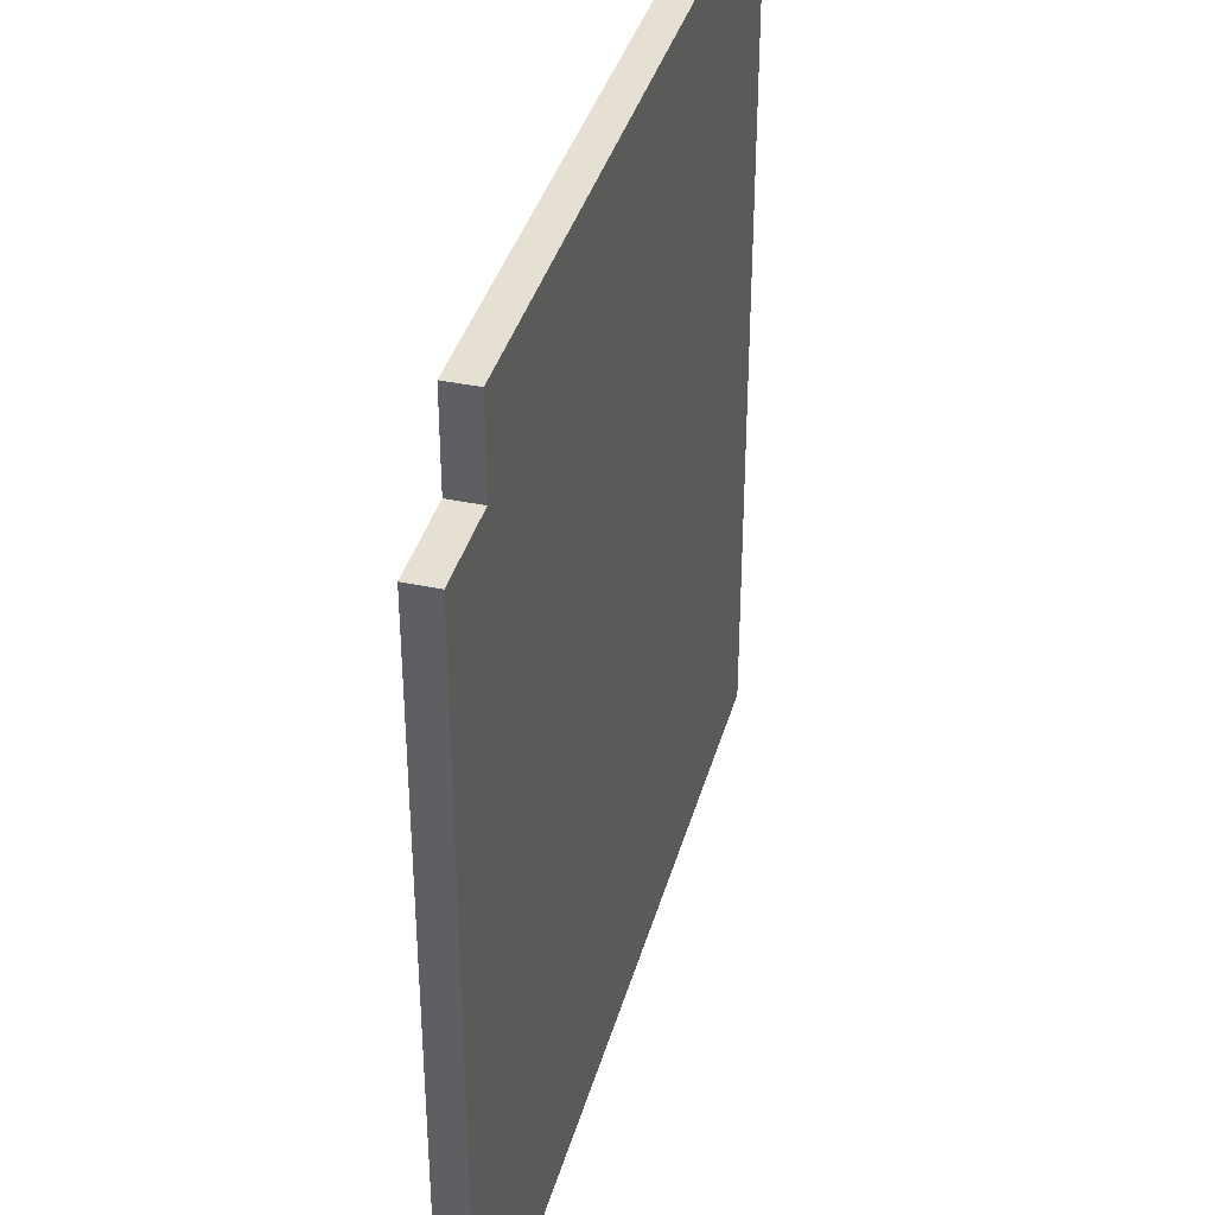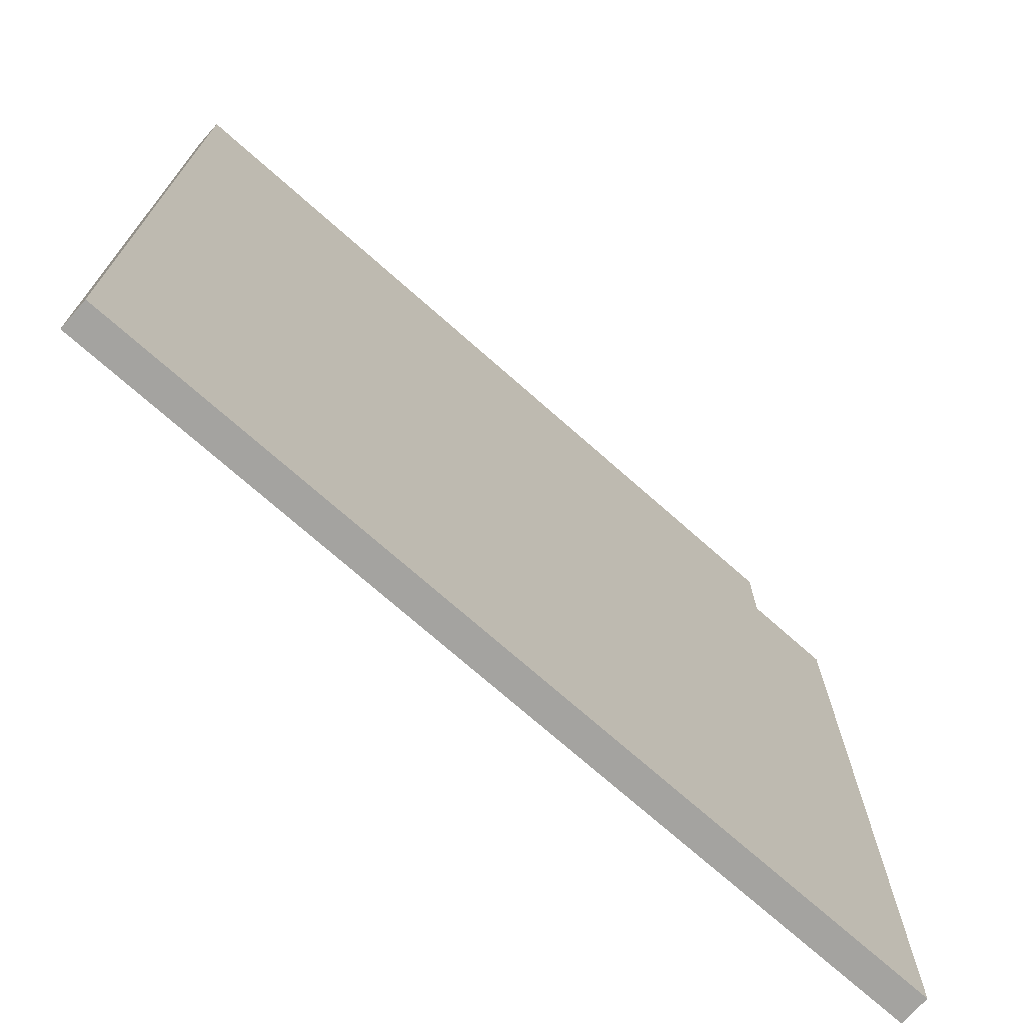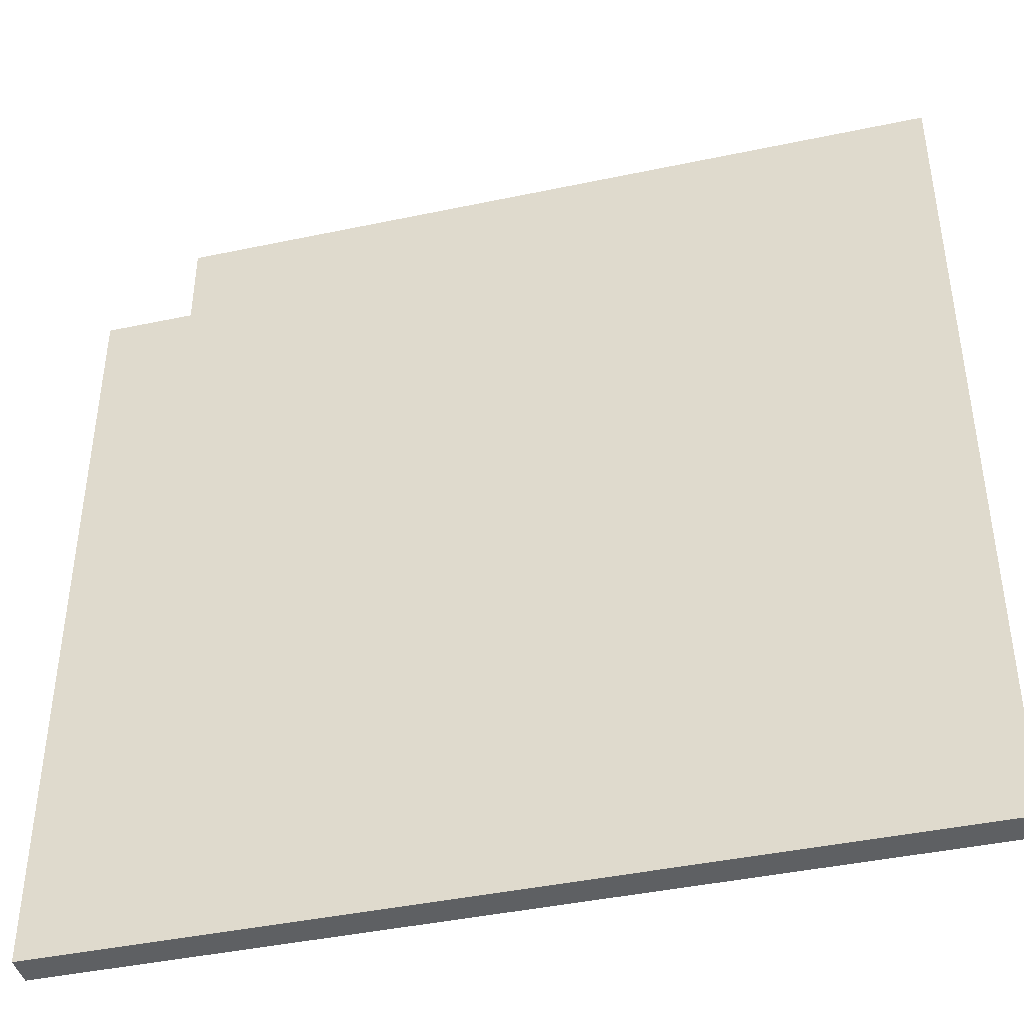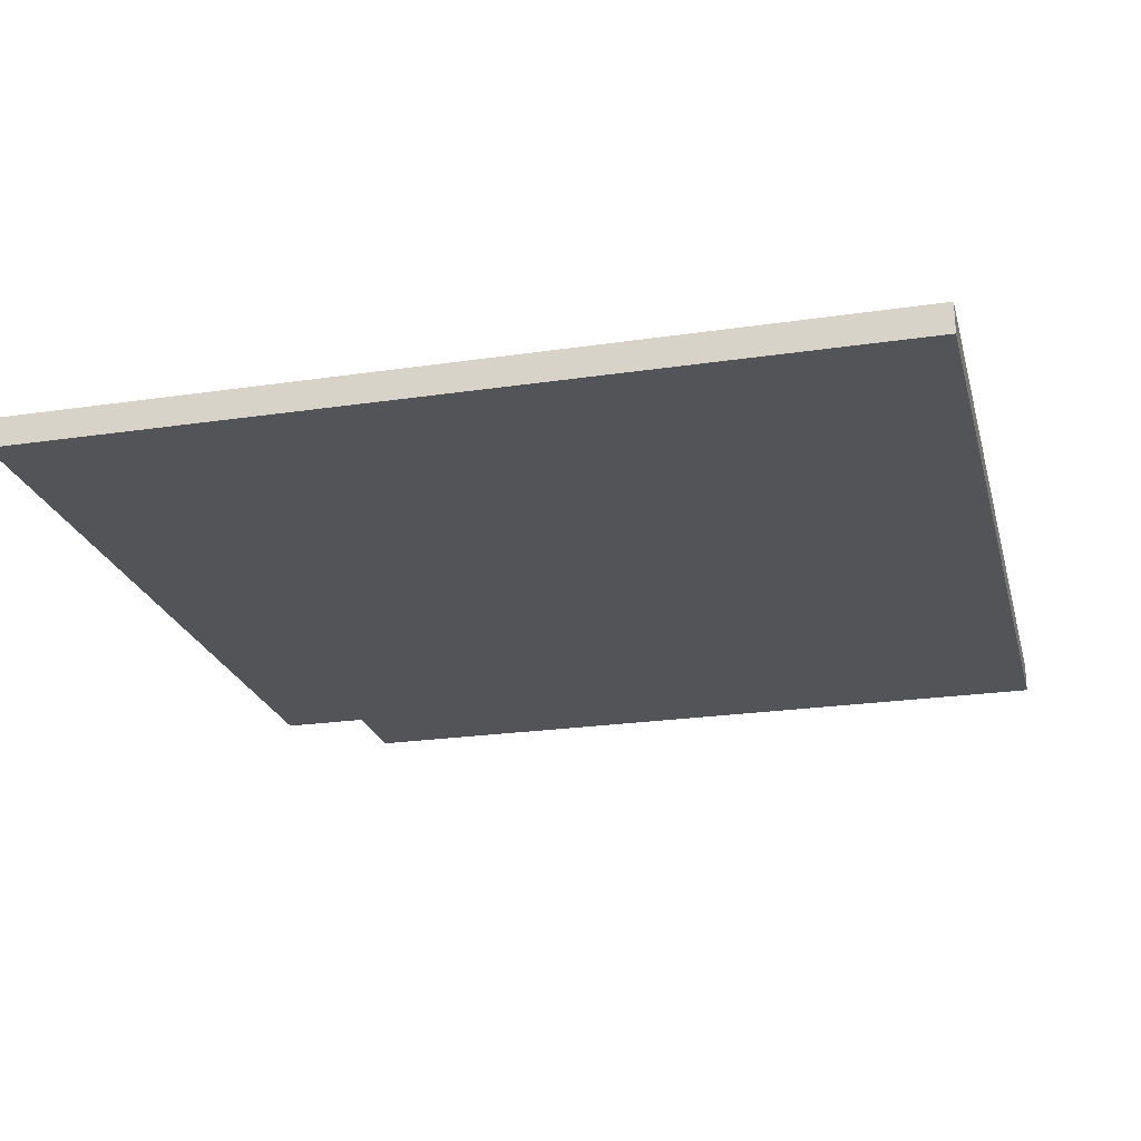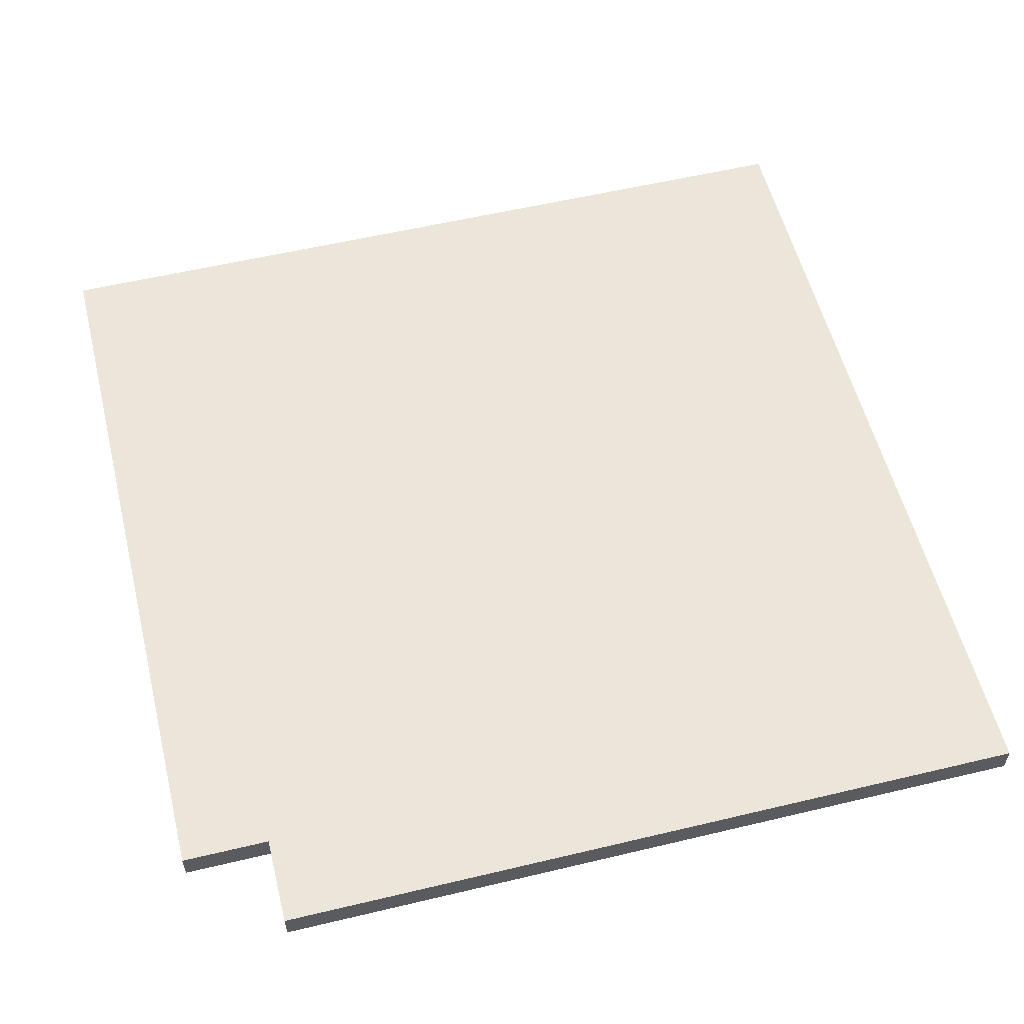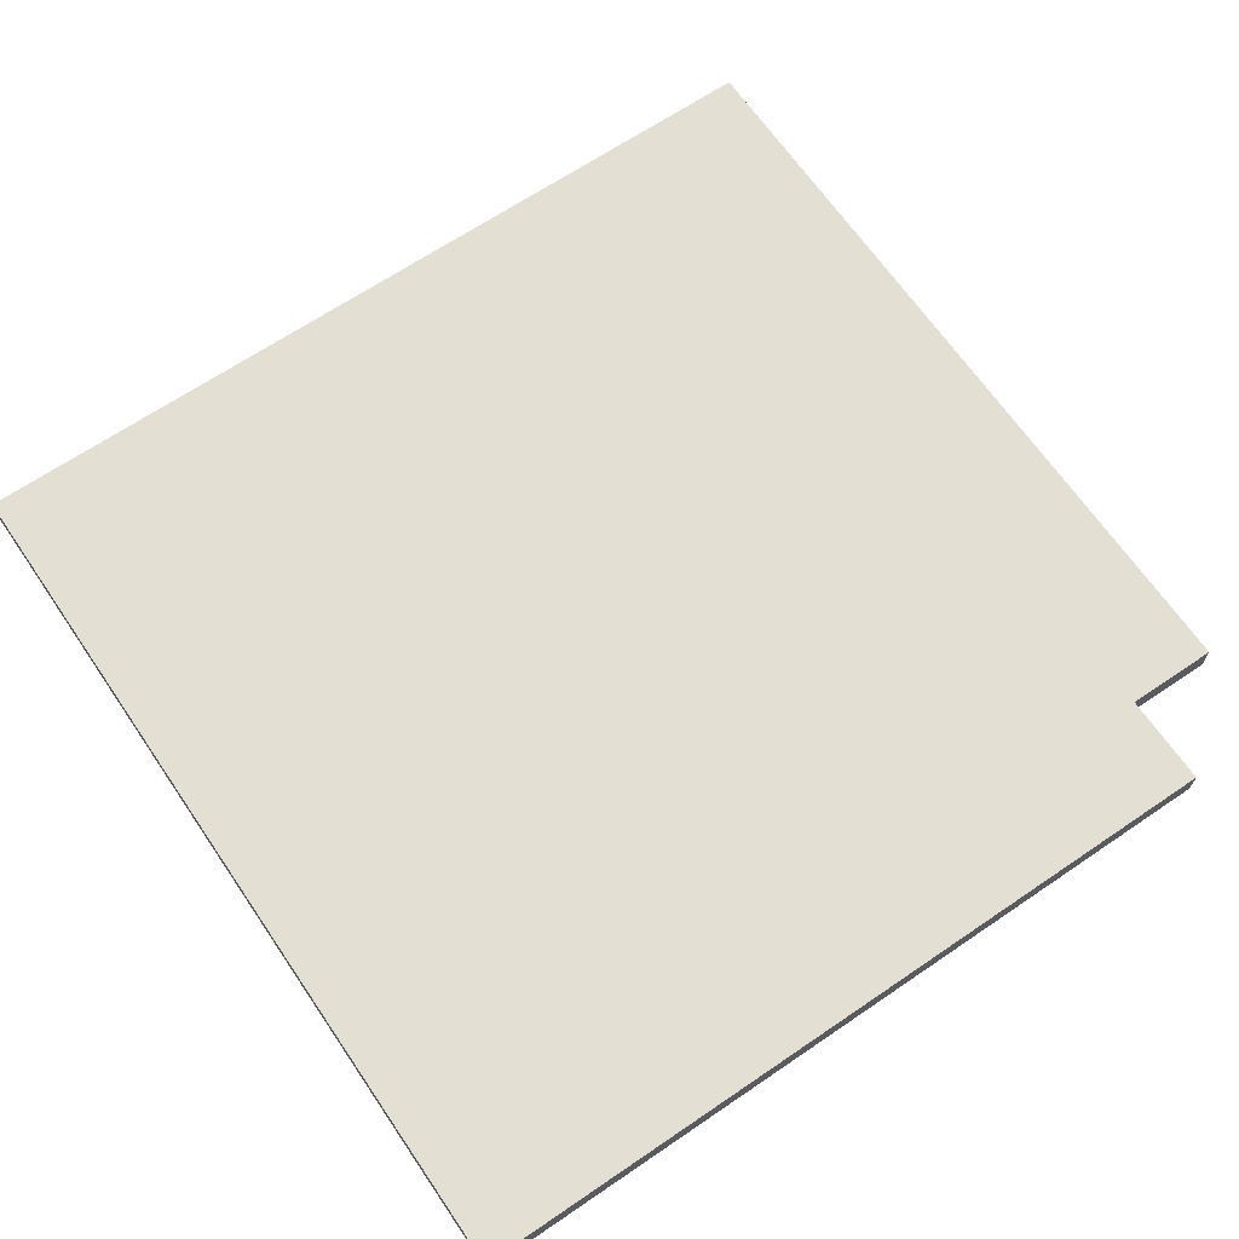
<metadata>
{"format":"obj","ext":"obj","renderer":"f3d","projection":"perspective","resolution":1024,"background":"white","views":[{"elev":38.0,"azim":105.2,"up":"+Z"},{"elev":-72.8,"azim":-41.5,"up":"+Z"},{"elev":-42.5,"azim":-165.8,"up":"+Z"},{"elev":-23.2,"azim":-165.9,"up":"+Y"},{"elev":56.4,"azim":76.0,"up":"+Y"},{"elev":66.4,"azim":-34.3,"up":"+Y"}]}
</metadata>
<code>
o
v -1.3 0 1.6
v -1.3 0 -1.3
v -1.3 0.1 1.6
v -1.3 0.1 -1.3
v 1.3 0 1.6
v 1.3 0 1.3
v 1.3 0.1 1.6
v 1.3 0.1 1.3
v 1.6 0 1.3
v 1.6 0 1.2
v 1.6 0 1.1
v 1.6 0 0.1
v 1.6 0 -0.1
v 1.6 0 -1.1
v 1.6 0 -1.2
v 1.6 0 -1.3
v 1.6 0.1 1.3
v 1.6 0.1 1.2
v 1.6 0.1 1.1
v 1.6 0.1 0.1
v 1.6 0.1 -0.1
v 1.6 0.1 -1.1
v 1.6 0.1 -1.2
v 1.6 0.1 -1.3
v -1.3 0 1.6
v -1.3 0.1 1.6
v -1.2 0 1.6
v -1.2 0.1 1.6
v -1.1 0 1.6
v -1.1 0.1 1.6
v -0.1 0 1.6
v -0.1 0.1 1.6
v 0.1 0 1.6
v 0.1 0.1 1.6
v 1.1 0 1.6
v 1.1 0.1 1.6
v 1.2 0 1.6
v 1.2 0.1 1.6
v 1.3 0 1.6
v 1.3 0.1 1.6
v 1.3 0 1.3
v 1.3 0.1 1.3
v 1.6 0 1.3
v 1.6 0.1 1.3
v -1.3 0 -1.3
v -1.3 0.1 -1.3
v 1.6 0 -1.3
v 1.6 0.1 -1.3
v -1.3 0 1.6
v -1.2 0 1.6
v -1.1 0 1.6
v -0.1 0 1.6
v 0.1 0 1.6
v 1.1 0 1.6
v 1.2 0 1.6
v 1.3 0 1.6
v 1.3 0 1.3
v 1.6 0 1.3
v -0.1 0 1.2
v 0.1 0 1.2
v 1.2 0 1.2
v 1.6 0 1.2
v 1.1 0 1.1
v 1.6 0 1.1
v -0.1 0 0.4
v 0.1 0 0.4
v 0.1 0 0.1
v 0.4 0 0.1
v 1.2 0 0.1
v 1.6 0 0.1
v -0.1 0 -0.1
v 0.4 0 -0.1
v 1.2 0 -0.1
v 1.6 0 -0.1
v -1.1 0 -1.1
v 1.6 0 -1.1
v -1.2 0 -1.2
v 1.6 0 -1.2
v -1.3 0 -1.3
v 1.6 0 -1.3
v -1.3 0.1 1.6
v -1.2 0.1 1.6
v -1.1 0.1 1.6
v -0.1 0.1 1.6
v 0.1 0.1 1.6
v 1.1 0.1 1.6
v 1.2 0.1 1.6
v 1.3 0.1 1.6
v 1.3 0.1 1.3
v 1.6 0.1 1.3
v -0.1 0.1 1.2
v 0.1 0.1 1.2
v 1.2 0.1 1.2
v 1.6 0.1 1.2
v 1.1 0.1 1.1
v 1.6 0.1 1.1
v -0.1 0.1 0.4
v 0.1 0.1 0.4
v 0.1 0.1 0.1
v 0.4 0.1 0.1
v 1.2 0.1 0.1
v 1.6 0.1 0.1
v -0.1 0.1 -0.1
v 0.4 0.1 -0.1
v 1.2 0.1 -0.1
v 1.6 0.1 -0.1
v -1.1 0.1 -1.1
v 1.6 0.1 -1.1
v -1.2 0.1 -1.2
v 1.6 0.1 -1.2
v -1.3 0.1 -1.3
v 1.6 0.1 -1.3
f 3 2 1
f 4 2 3
f 5 6 7
f 7 6 8
f 9 10 17
f 10 11 18
f 17 10 18
f 11 12 19
f 18 11 19
f 12 13 20
f 19 12 20
f 13 14 21
f 20 13 21
f 14 15 22
f 21 14 22
f 15 16 23
f 22 15 23
f 23 16 24
f 27 26 25
f 28 26 27
f 29 28 27
f 30 28 29
f 31 30 29
f 32 30 31
f 33 32 31
f 34 32 33
f 35 34 33
f 36 34 35
f 37 36 35
f 38 36 37
f 39 38 37
f 40 38 39
f 43 42 41
f 44 42 43
f 45 46 47
f 47 46 48
f 57 56 55
f 59 52 51
f 59 53 52
f 60 54 53
f 60 53 59
f 61 58 57
f 61 57 55
f 61 55 54
f 62 58 61
f 63 54 60
f 63 60 59
f 63 62 61
f 63 61 54
f 64 62 63
f 65 59 51
f 65 63 59
f 65 64 63
f 66 64 65
f 67 66 65
f 67 64 66
f 68 64 67
f 69 64 68
f 70 64 69
f 71 65 51
f 71 67 65
f 71 68 67
f 72 69 68
f 72 68 71
f 73 70 69
f 73 69 72
f 74 70 73
f 75 51 50
f 75 72 71
f 75 74 73
f 75 73 72
f 75 71 51
f 76 74 75
f 77 50 49
f 77 75 50
f 77 76 75
f 78 76 77
f 79 77 49
f 79 78 77
f 80 78 79
f 87 88 89
f 83 84 91
f 84 85 91
f 85 86 92
f 91 85 92
f 89 90 93
f 87 89 93
f 86 87 93
f 93 90 94
f 92 86 95
f 91 92 95
f 93 94 95
f 86 93 95
f 95 94 96
f 83 91 97
f 91 95 97
f 95 96 97
f 97 96 98
f 97 98 99
f 98 96 99
f 99 96 100
f 100 96 101
f 101 96 102
f 83 97 103
f 97 99 103
f 99 100 103
f 100 101 104
f 103 100 104
f 101 102 105
f 104 101 105
f 105 102 106
f 82 83 107
f 103 104 107
f 105 106 107
f 104 105 107
f 83 103 107
f 107 106 108
f 81 82 109
f 82 107 109
f 107 108 109
f 109 108 110
f 81 109 111
f 109 110 111
f 111 110 112

</code>
